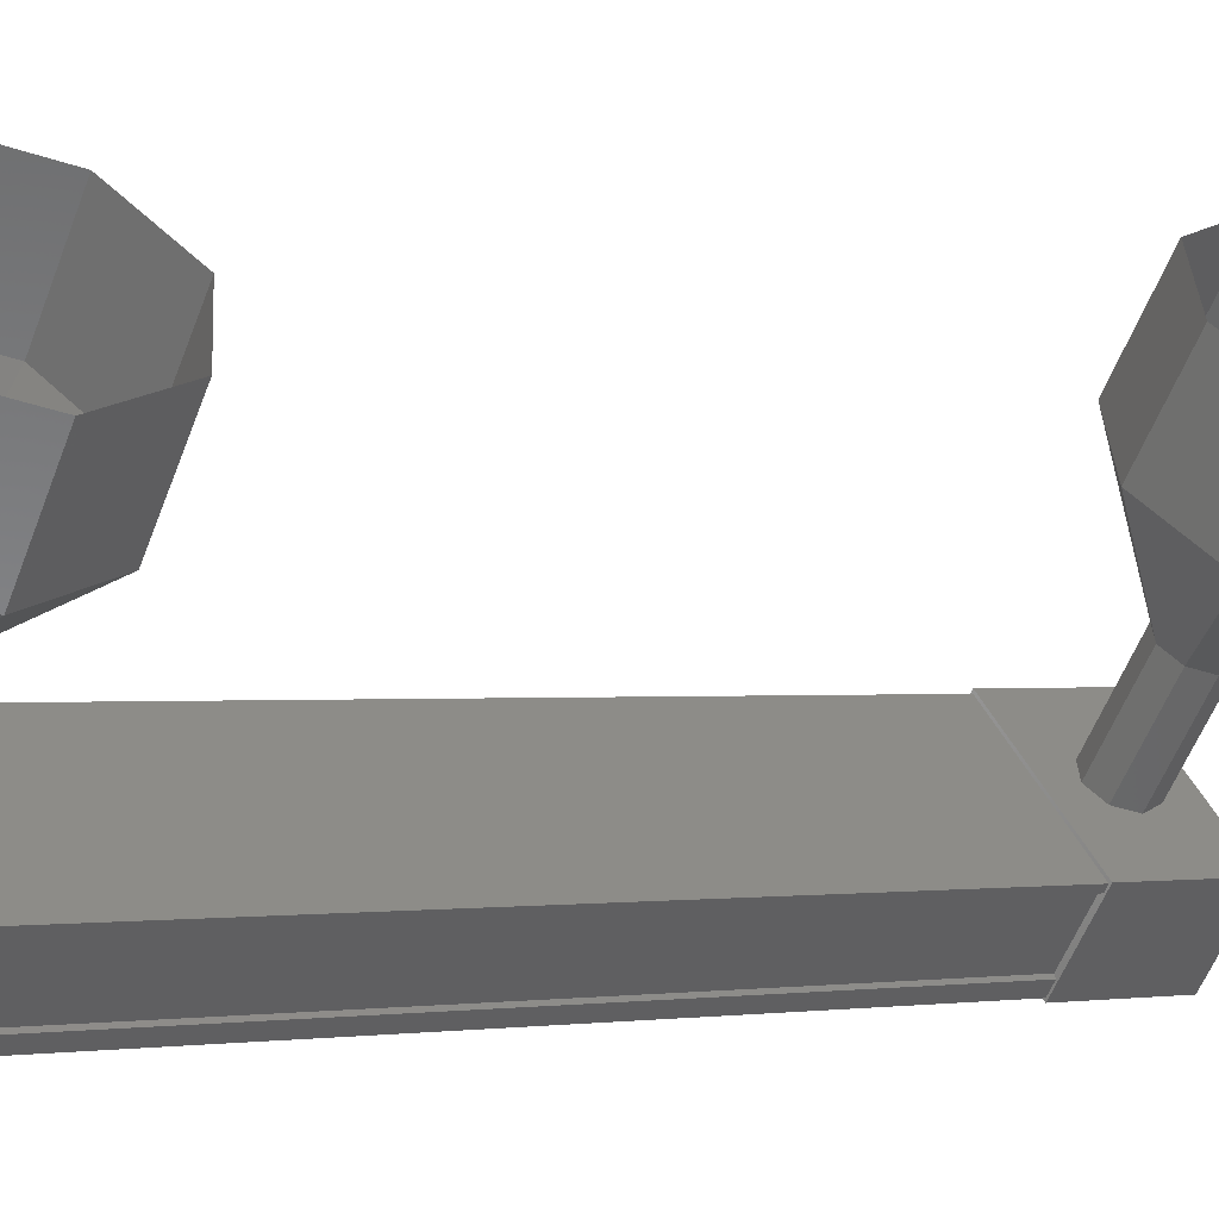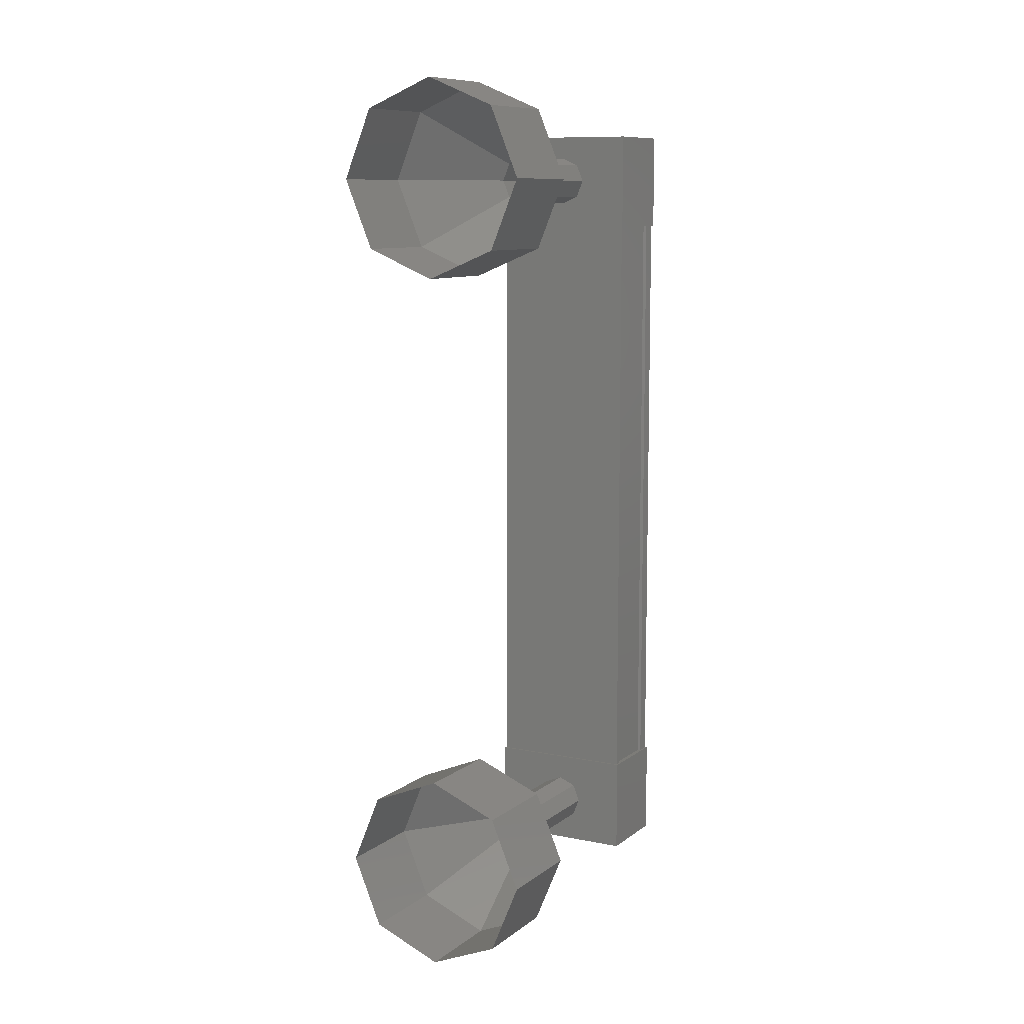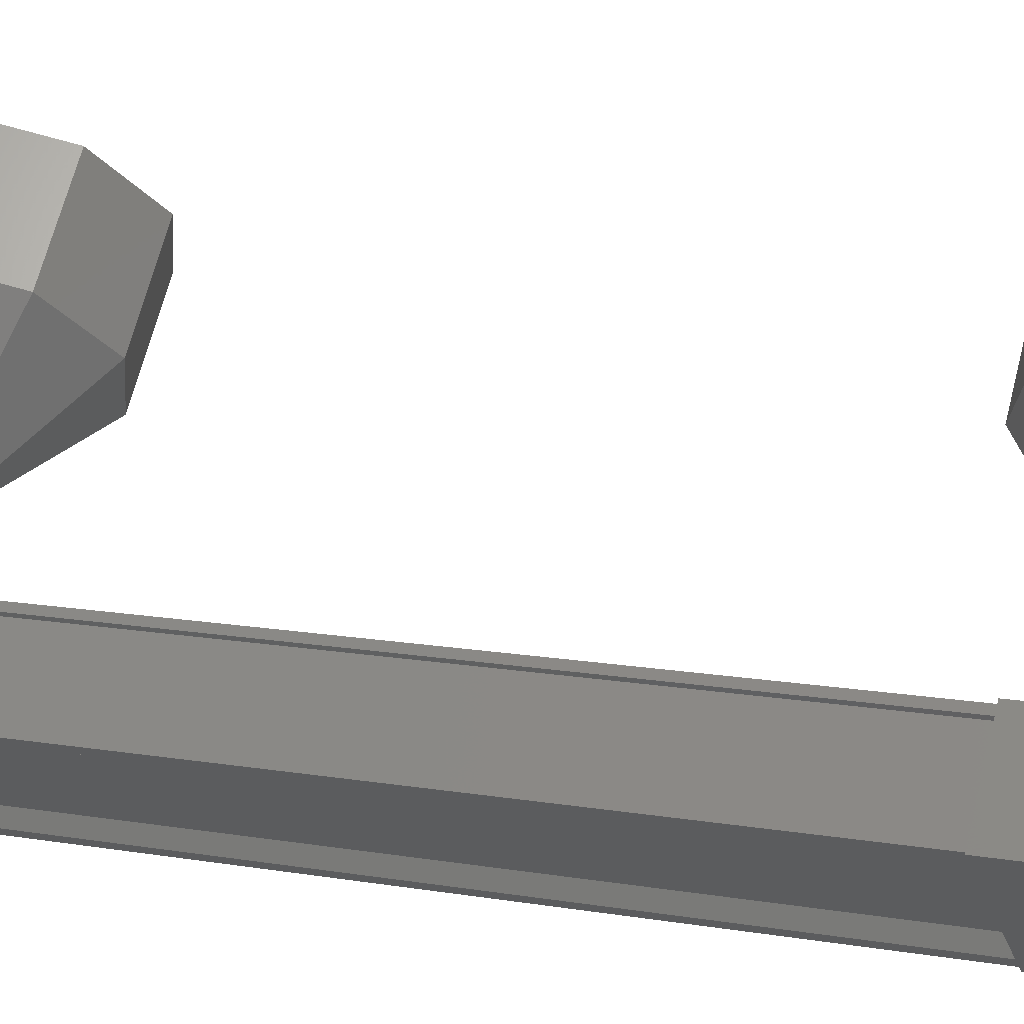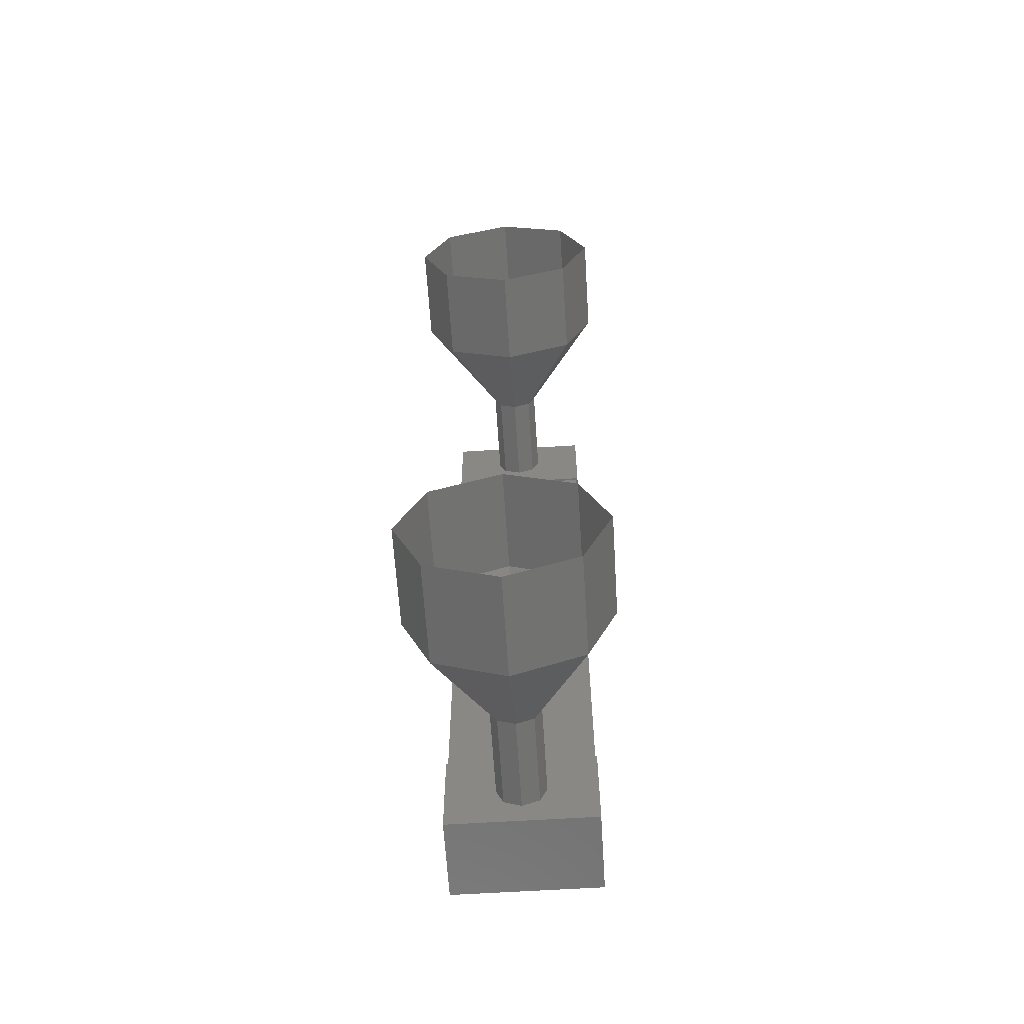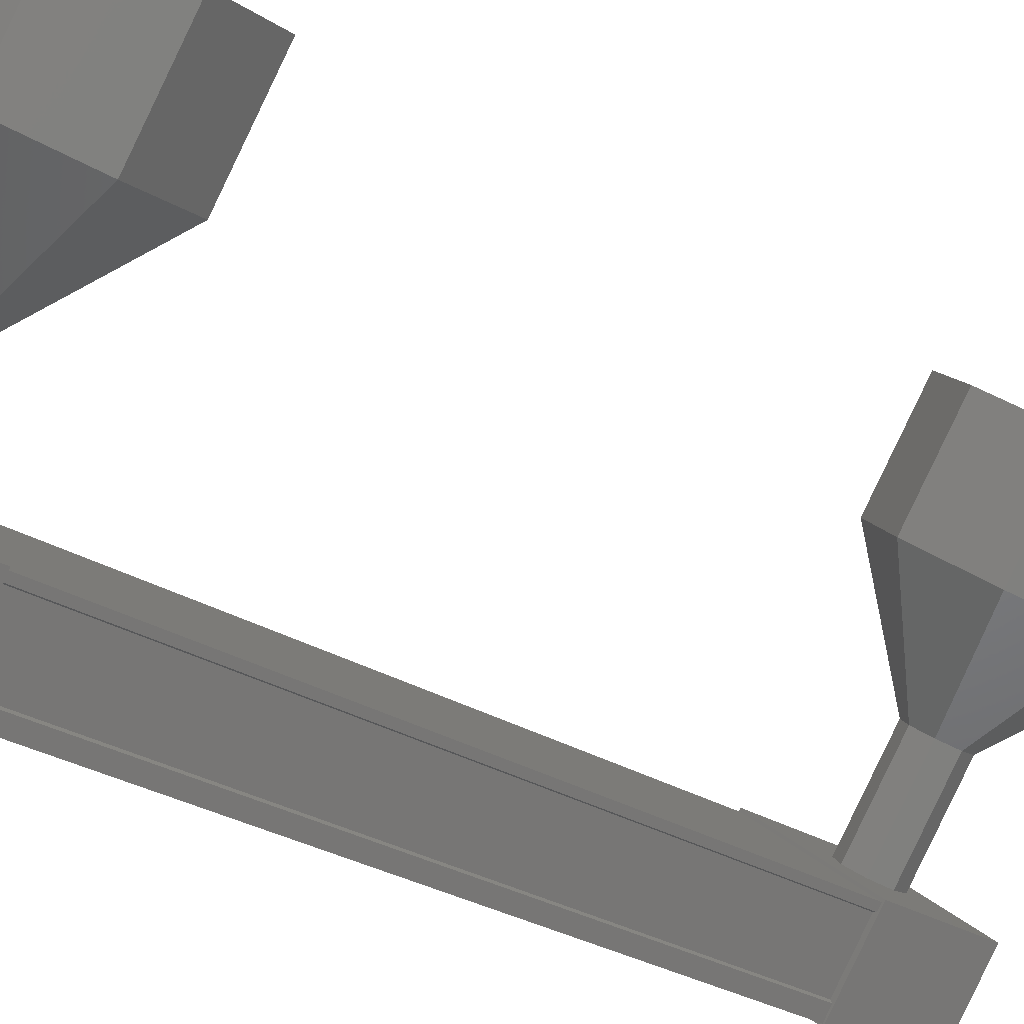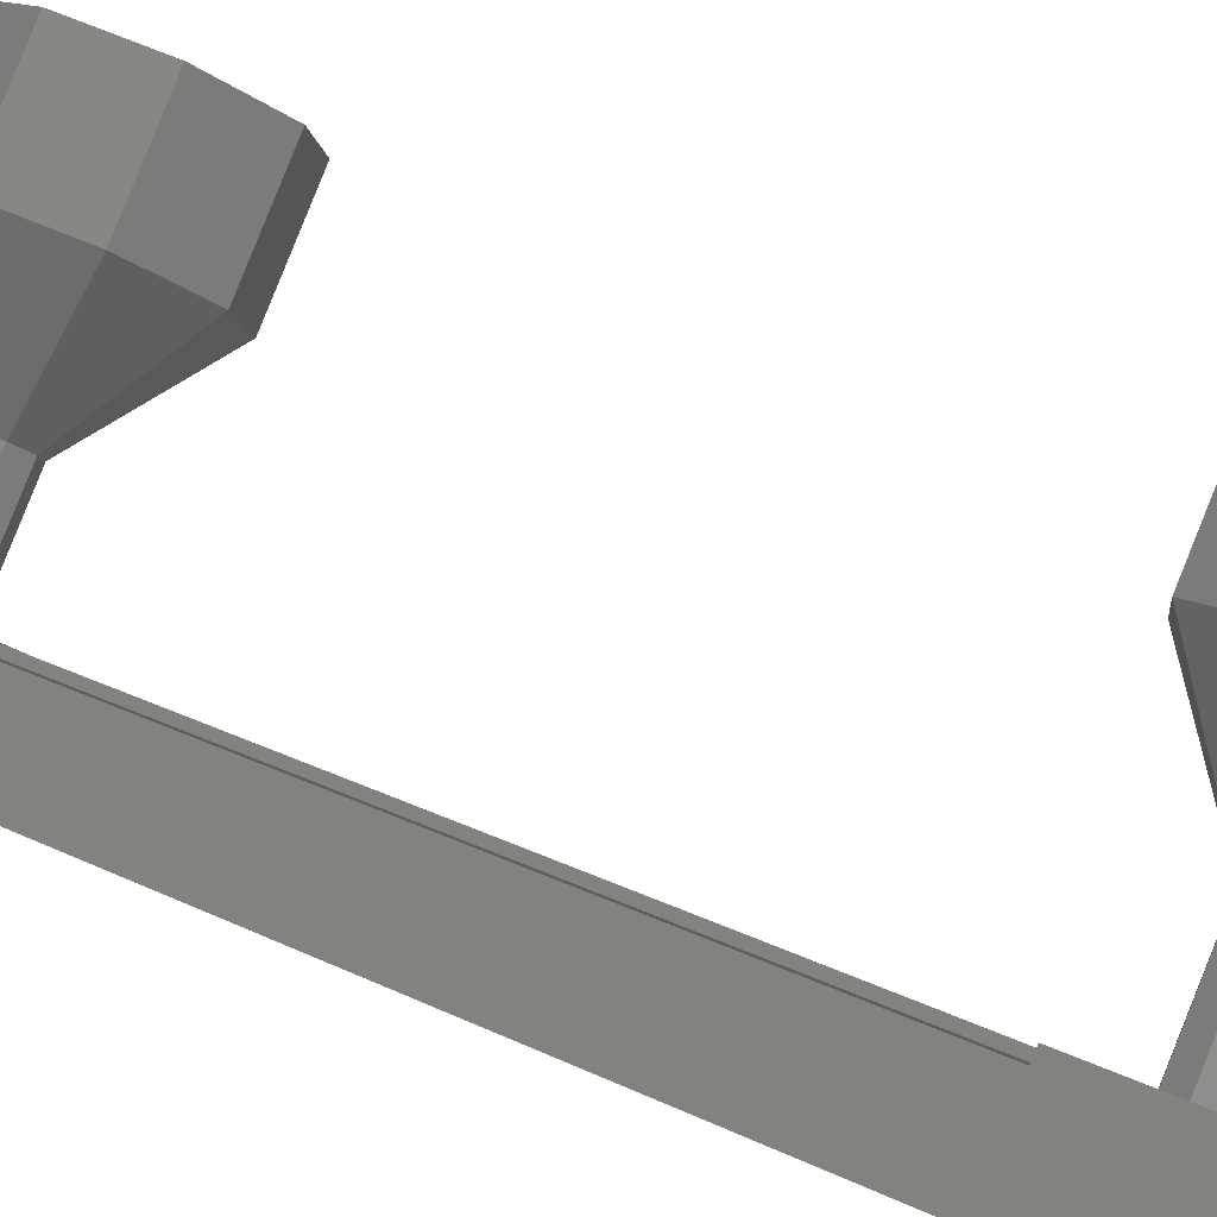
<metadata>
{"format":"stl","ext":"stl","renderer":"f3d","projection":"perspective","resolution":1024,"background":"white","views":[{"elev":-0.3,"azim":-122.7,"up":"+Z"},{"elev":9.5,"azim":-11.4,"up":"+Y"},{"elev":12.4,"azim":112.4,"up":"+Z"},{"elev":-62.8,"azim":-36.4,"up":"+Y"},{"elev":-28.4,"azim":-132.3,"up":"+Z"},{"elev":29.6,"azim":125.5,"up":"+Z"}]}
</metadata>
<code>
# stl→obj: 126 verts, 152 faces
v 61.36 371.7 -103.9
v 61.36 371.7 -104
v 61.36 379 -104
v 61.29 379 -104.1
v 62.2 379 -103.2
v 62.33 379 -103.2
v 62.33 371.7 -103.2
v 62.41 379 -103.2
v 62.41 371.7 -103.2
v 61.94 379 -102.6
v 61.94 371.7 -102.6
v 61.93 379 -102.6
v 61.93 371.7 -102.6
v 62.29 371.7 -103.1
v 61.36 379 -103.9
v 62.2 371.7 -103.2
v 62.33 371.7 -103.1
v 62.33 379 -103.1
v 62.29 379 -103.1
v 61.28 379.5 -104.1
v 61.9 379.5 -102.5
v 62.44 379.5 -103.2
v 62.44 378.5 -103.2
v 61.28 378.5 -104.1
v 61.9 378.5 -102.5
v 60.74 378.5 -103.5
v 60.74 379.5 -103.5
v 62.44 372.2 -103.2
v 61.28 372.2 -104.1
v 61.9 372.2 -102.5
v 60.74 372.2 -103.5
v 60.74 371.2 -103.5
v 61.28 371.2 -104.1
v 62.44 371.2 -103.2
v 61.9 371.2 -102.5
v 61.29 371.7 -104.1
v 61.2 371.7 -104
v 61.2 379 -104
v 61.22 371.7 -104
v 61.22 379 -104
v 60.85 371.7 -103.5
v 60.85 379 -103.5
v 60.81 371.7 -103.5
v 60.81 379 -103.5
v 60.77 371.7 -103.5
v 60.77 379 -103.5
v 61.9 371.7 -102.5
v 61.9 379 -102.5
v 60.72 371.5 -102.3
v 60.07 370.7 -101.5
v 60.58 371.5 -102.4
v 59.53 371 -102
v 60.52 371.7 -102.4
v 59.31 371.7 -102.2
v 60.58 371.9 -102.4
v 59.53 372.4 -102
v 60.72 372 -102.3
v 60.07 372.7 -101.5
v 60.85 371.9 -102.2
v 60.61 372.4 -101.1
v 60.91 371.7 -102.1
v 60.84 371.7 -100.9
v 60.85 371.5 -102.2
v 60.61 371 -101.1
v 61.35 378.8 -103
v 60.71 378.8 -102.3
v 61.22 378.8 -103.1
v 60.57 378.8 -102.4
v 61.16 379 -103.2
v 60.52 379 -102.4
v 61.22 379.2 -103.1
v 60.57 379.2 -102.4
v 61.35 379.2 -103
v 60.71 379.2 -102.3
v 61.49 379.2 -102.9
v 60.84 379.2 -102.2
v 61.54 379 -102.9
v 60.9 379 -102.1
v 61.49 378.8 -102.9
v 60.84 378.8 -102.2
v 60.07 378 -101.5
v 59.43 378 -100.7
v 59.53 378.3 -102
v 58.89 378.3 -101.2
v 59.31 379 -102.2
v 58.66 379 -101.4
v 59.53 379.7 -102
v 58.89 379.7 -101.2
v 60.07 380 -101.5
v 59.43 380 -100.7
v 60.61 379.7 -101.1
v 59.97 379.7 -100.3
v 60.84 379 -100.9
v 60.2 379 -100.1
v 60.61 378.3 -101.1
v 59.97 378.3 -100.3
v 60.72 378.8 -102.3
v 60.58 378.8 -102.4
v 60.58 379.2 -102.4
v 60.72 379.2 -102.3
v 60.85 379.2 -102.2
v 60.91 379 -102.1
v 60.85 378.8 -102.2
v 61.35 371.5 -103
v 60.71 371.5 -102.3
v 61.22 371.5 -103.1
v 60.57 371.5 -102.4
v 61.16 371.7 -103.2
v 61.22 371.9 -103.1
v 60.57 371.9 -102.4
v 61.35 372 -103
v 60.71 372 -102.3
v 61.49 371.9 -102.9
v 60.84 371.9 -102.2
v 61.54 371.7 -102.9
v 60.9 371.7 -102.1
v 61.49 371.5 -102.9
v 60.84 371.5 -102.2
v 59.97 371 -100.3
v 59.43 370.7 -100.7
v 58.89 371 -101.2
v 58.66 371.7 -101.4
v 58.89 372.4 -101.2
v 59.43 372.7 -100.7
v 59.97 372.4 -100.3
v 60.2 371.7 -100.1
f 1 2 3
f 3 2 4
f 5 6 7
f 7 6 8
f 8 9 7
f 10 11 12
f 12 11 13
f 13 14 12
f 3 15 1
f 1 15 5
f 5 16 1
f 7 16 5
f 9 8 17
f 17 8 18
f 18 14 17
f 19 14 18
f 12 14 19
f 20 21 22
f 22 21 23
f 23 24 22
f 25 24 23
f 26 24 25
f 25 21 26
f 26 21 27
f 27 21 20
f 20 24 27
f 22 24 20
f 28 29 30
f 30 29 31
f 31 32 30
f 29 32 31
f 33 32 29
f 29 34 33
f 33 34 32
f 32 34 35
f 35 30 32
f 34 30 35
f 28 30 34
f 34 29 28
f 2 36 4
f 4 36 37
f 37 38 4
f 39 38 37
f 40 38 39
f 39 41 40
f 40 41 42
f 42 41 43
f 43 44 42
f 45 44 43
f 46 44 45
f 45 47 46
f 46 47 48
f 48 47 10
f 25 23 21
f 24 26 27
f 47 11 10
f 49 50 51
f 51 50 52
f 52 53 51
f 54 53 52
f 55 53 54
f 54 56 55
f 55 56 57
f 57 56 58
f 58 59 57
f 60 59 58
f 61 59 60
f 60 62 61
f 61 62 63
f 63 62 64
f 64 49 63
f 50 49 64
f 65 66 67
f 67 66 68
f 68 69 67
f 70 69 68
f 71 69 70
f 70 72 71
f 71 72 73
f 73 72 74
f 74 75 73
f 76 75 74
f 77 75 76
f 76 78 77
f 77 78 79
f 79 78 80
f 80 65 79
f 66 65 80
f 81 82 83
f 83 82 84
f 84 85 83
f 86 85 84
f 87 85 86
f 86 88 87
f 87 88 89
f 89 88 90
f 90 91 89
f 92 91 90
f 93 91 92
f 92 94 93
f 93 94 95
f 95 94 96
f 96 81 95
f 82 81 96
f 97 81 98
f 98 81 83
f 83 70 98
f 85 70 83
f 99 70 85
f 85 87 99
f 99 87 100
f 100 87 89
f 89 101 100
f 91 101 89
f 102 101 91
f 91 93 102
f 102 93 103
f 103 93 95
f 95 97 103
f 81 97 95
f 104 105 106
f 106 105 107
f 107 108 106
f 53 108 107
f 109 108 53
f 53 110 109
f 109 110 111
f 111 110 112
f 112 113 111
f 114 113 112
f 115 113 114
f 114 116 115
f 115 116 117
f 117 116 118
f 118 104 117
f 105 104 118
f 64 119 50
f 50 119 120
f 120 52 50
f 121 52 120
f 54 52 121
f 121 122 54
f 54 122 56
f 56 122 123
f 123 58 56
f 124 58 123
f 60 58 124
f 124 125 60
f 60 125 62
f 62 125 126
f 126 64 62
f 119 64 126

</code>
